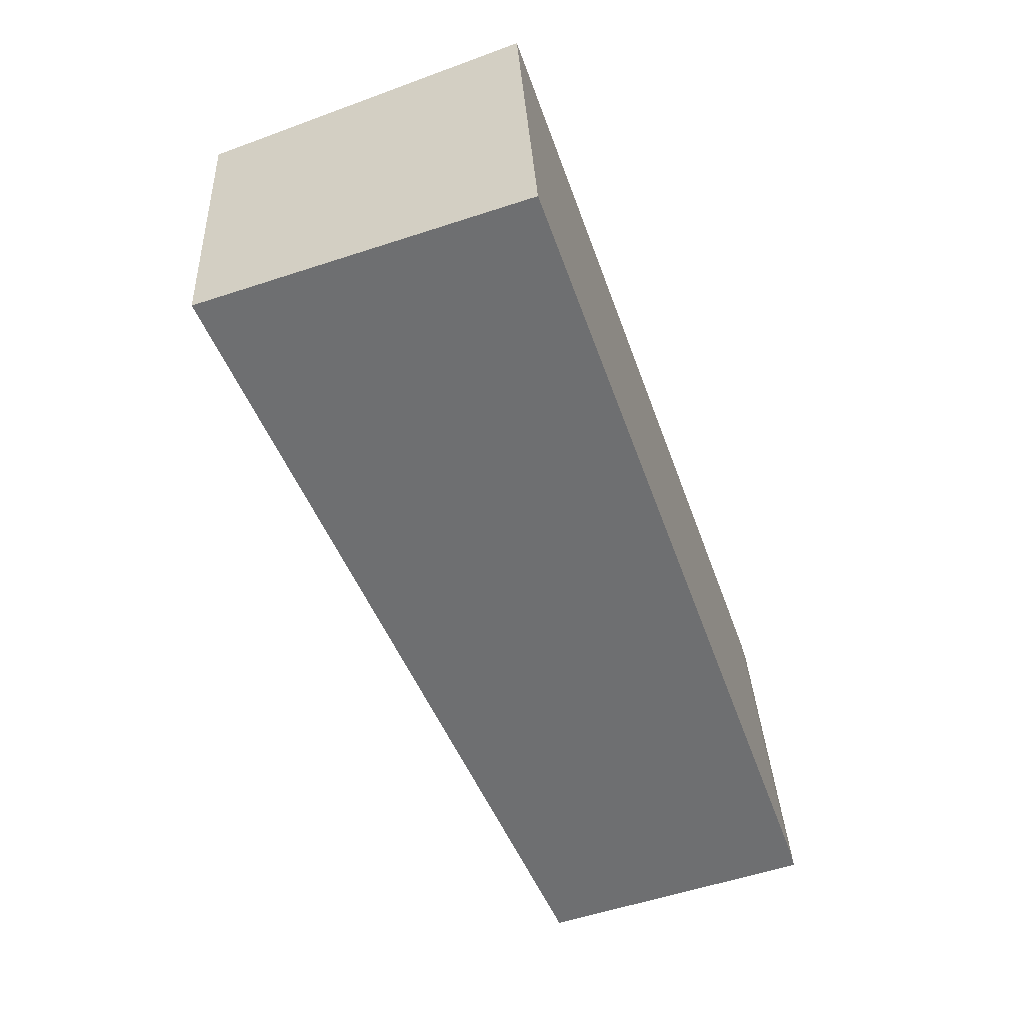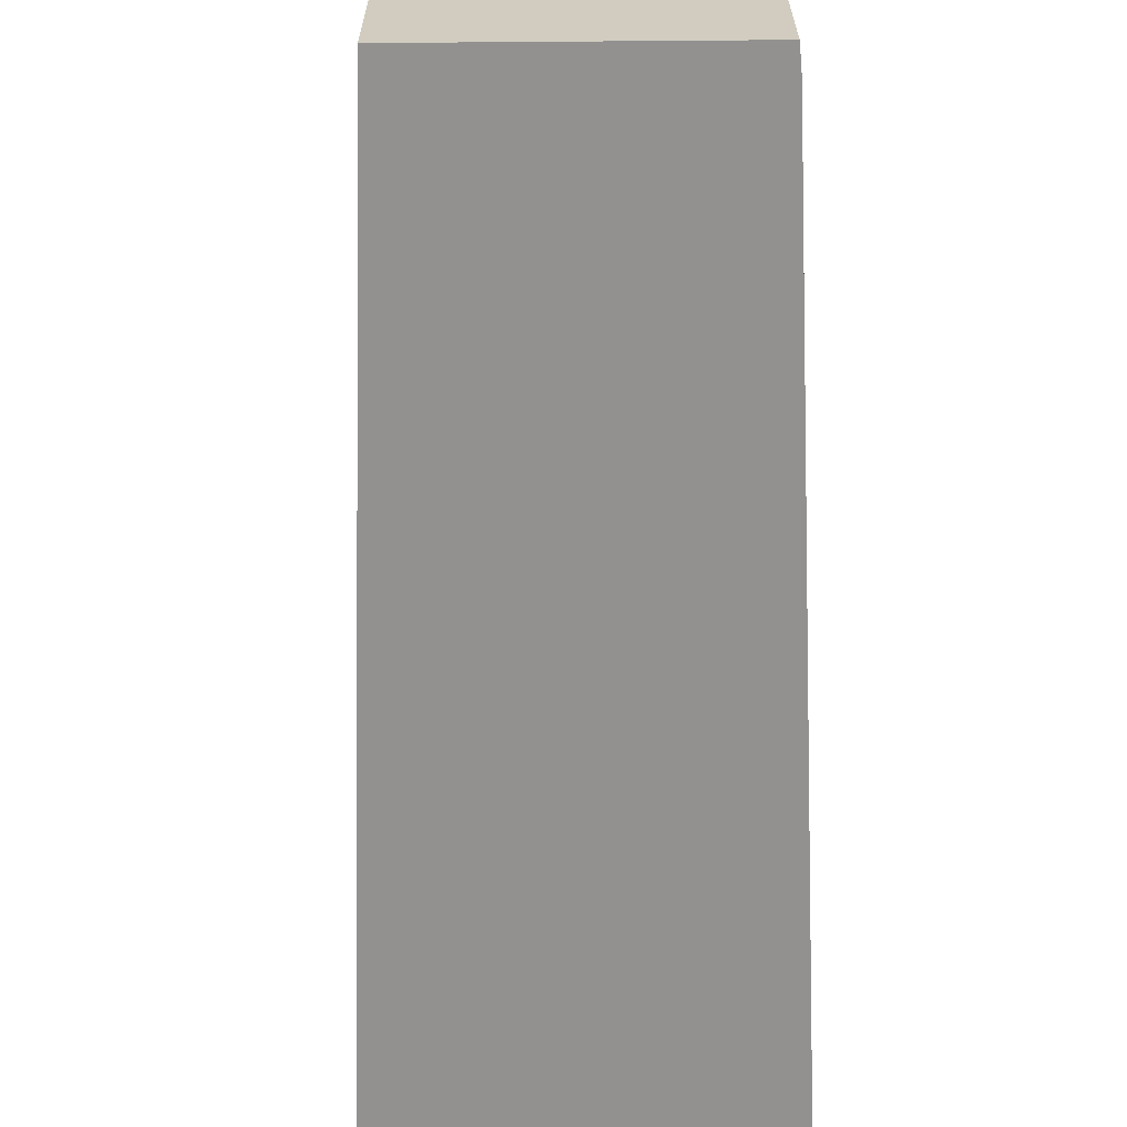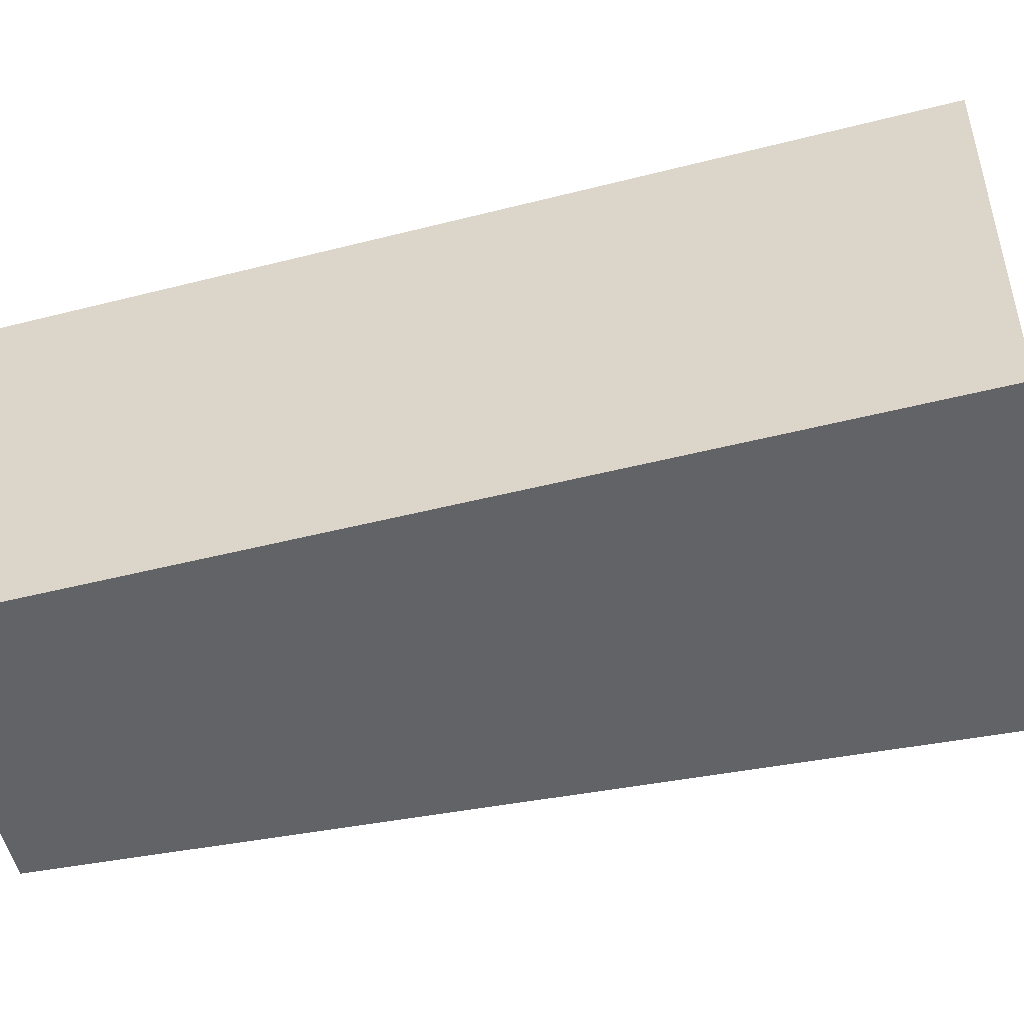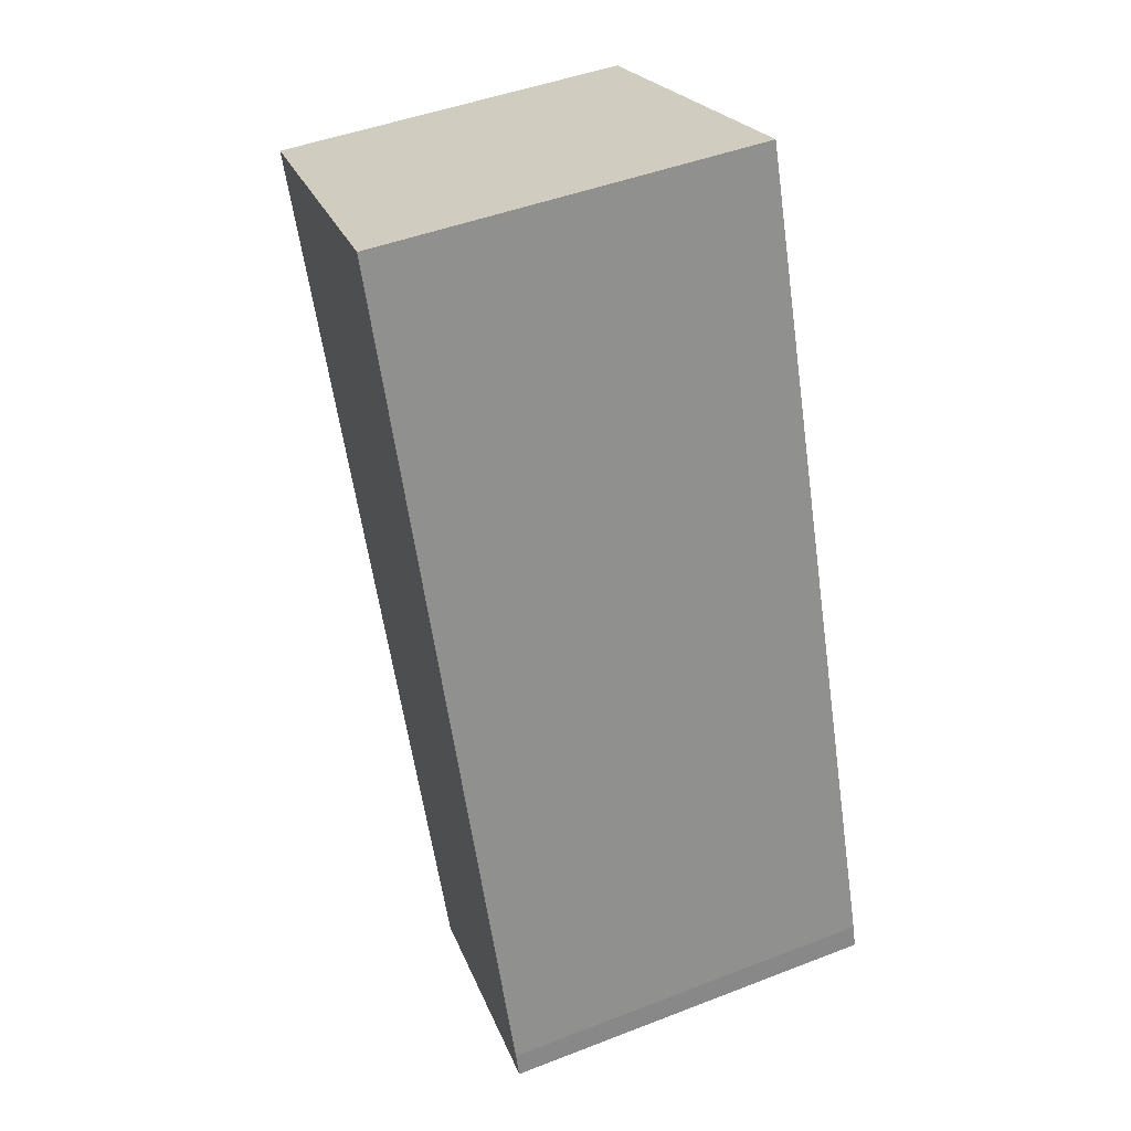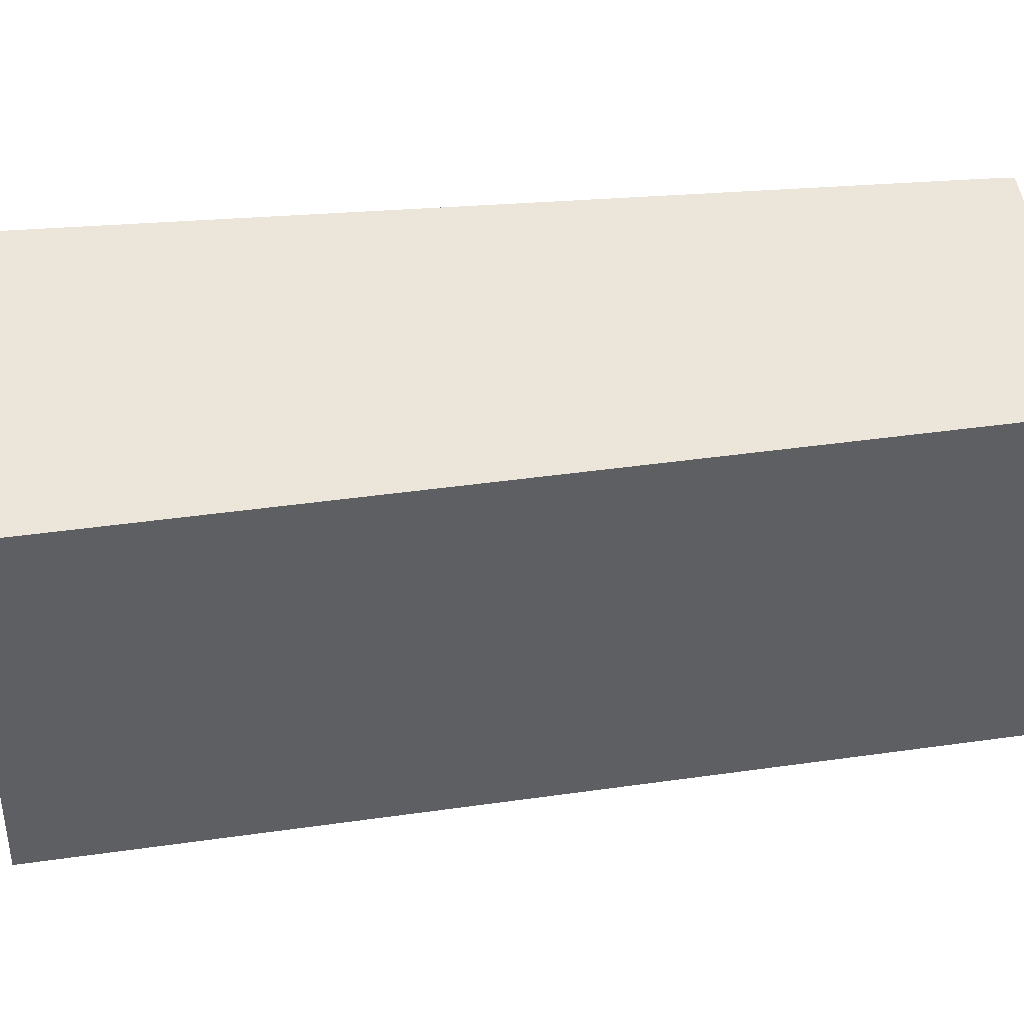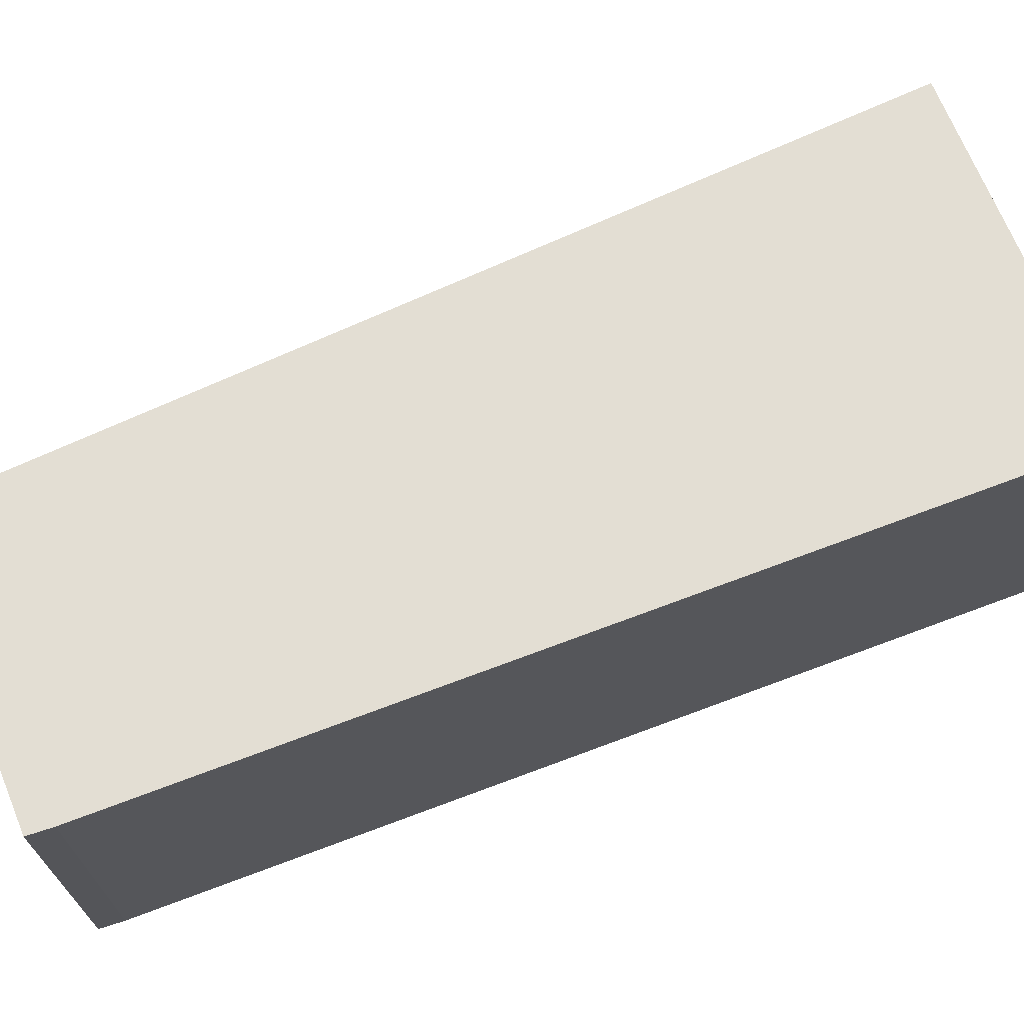
<metadata>
{"format":"obj","ext":"obj","renderer":"f3d","projection":"perspective","resolution":1024,"background":"white","views":[{"elev":33.0,"azim":177.3,"up":"+Z"},{"elev":-66.1,"azim":-157.9,"up":"+Y"},{"elev":-50.9,"azim":-54.9,"up":"+Y"},{"elev":45.8,"azim":-114.0,"up":"+Z"},{"elev":41.4,"azim":103.9,"up":"+Y"},{"elev":71.3,"azim":-90.8,"up":"+Y"}]}
</metadata>
<code>
v  0 4.263 2.61e-16
v  6.886 3.958 7.869
v  2.916 3.958 -1.158
v  0.078 4.266 0.257
v  1.92 4.304 5.397
v  3.284 4.331 9.205
v  3.551 4.304 9.106
v  0.078 -1.574e-17 0.257
v  0 0 0
v  1.92 -3.305e-16 5.397
v  3.284 -5.636e-16 9.205
v  6.886 -4.818e-16 7.869
v  3.551 -5.576e-16 9.106
v  2.916 7.091e-17 -1.158
g defaultobject
f 1 2 3
f 2 1 4
f 2 4 5
f 2 5 6
f 2 6 7
f 1 8 4
f 8 1 9
f 8 5 4
f 5 8 10
f 5 10 6
f 6 10 11
f 11 7 6
f 7 11 2
f 2 11 12
f 12 11 13
f 12 3 2
f 3 12 14
f 3 9 1
f 9 3 14
f 10 13 11
f 13 10 12
f 12 10 14
f 14 10 8
f 14 8 9

</code>
